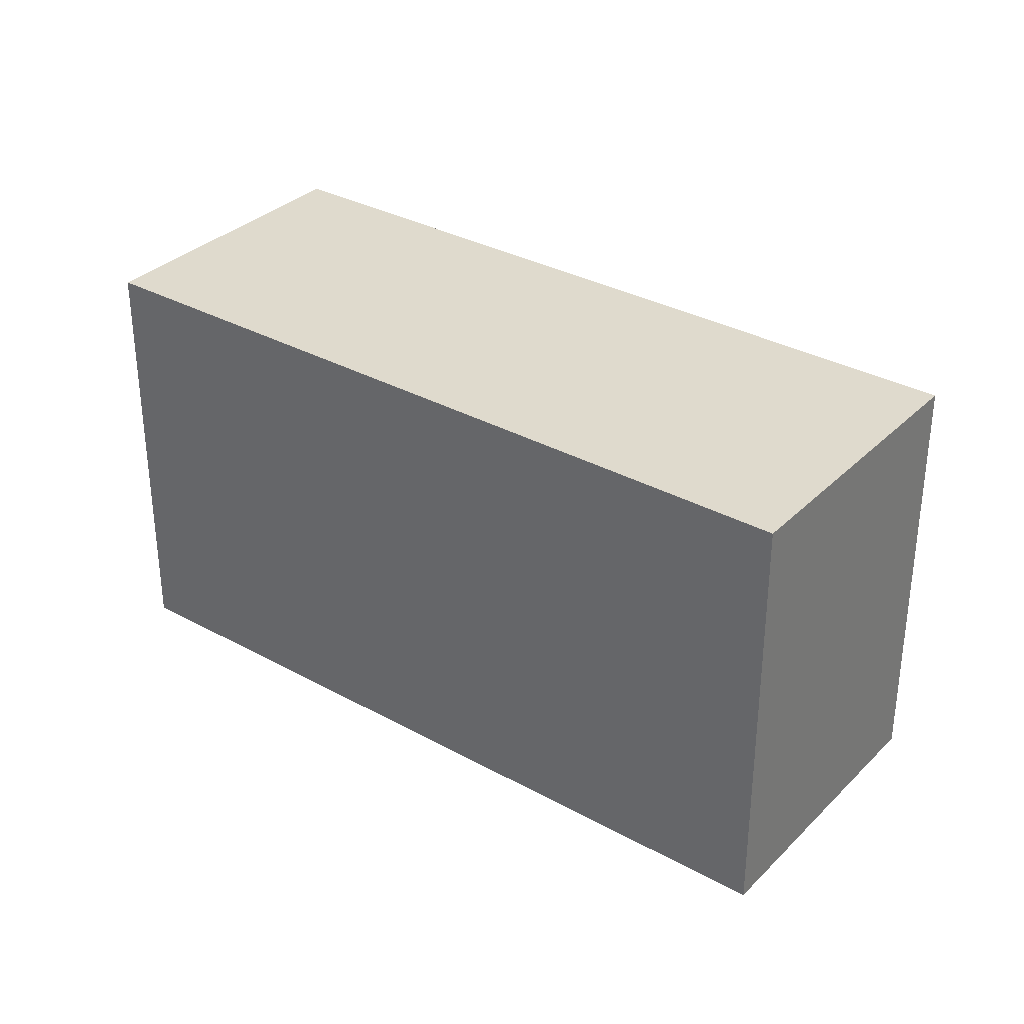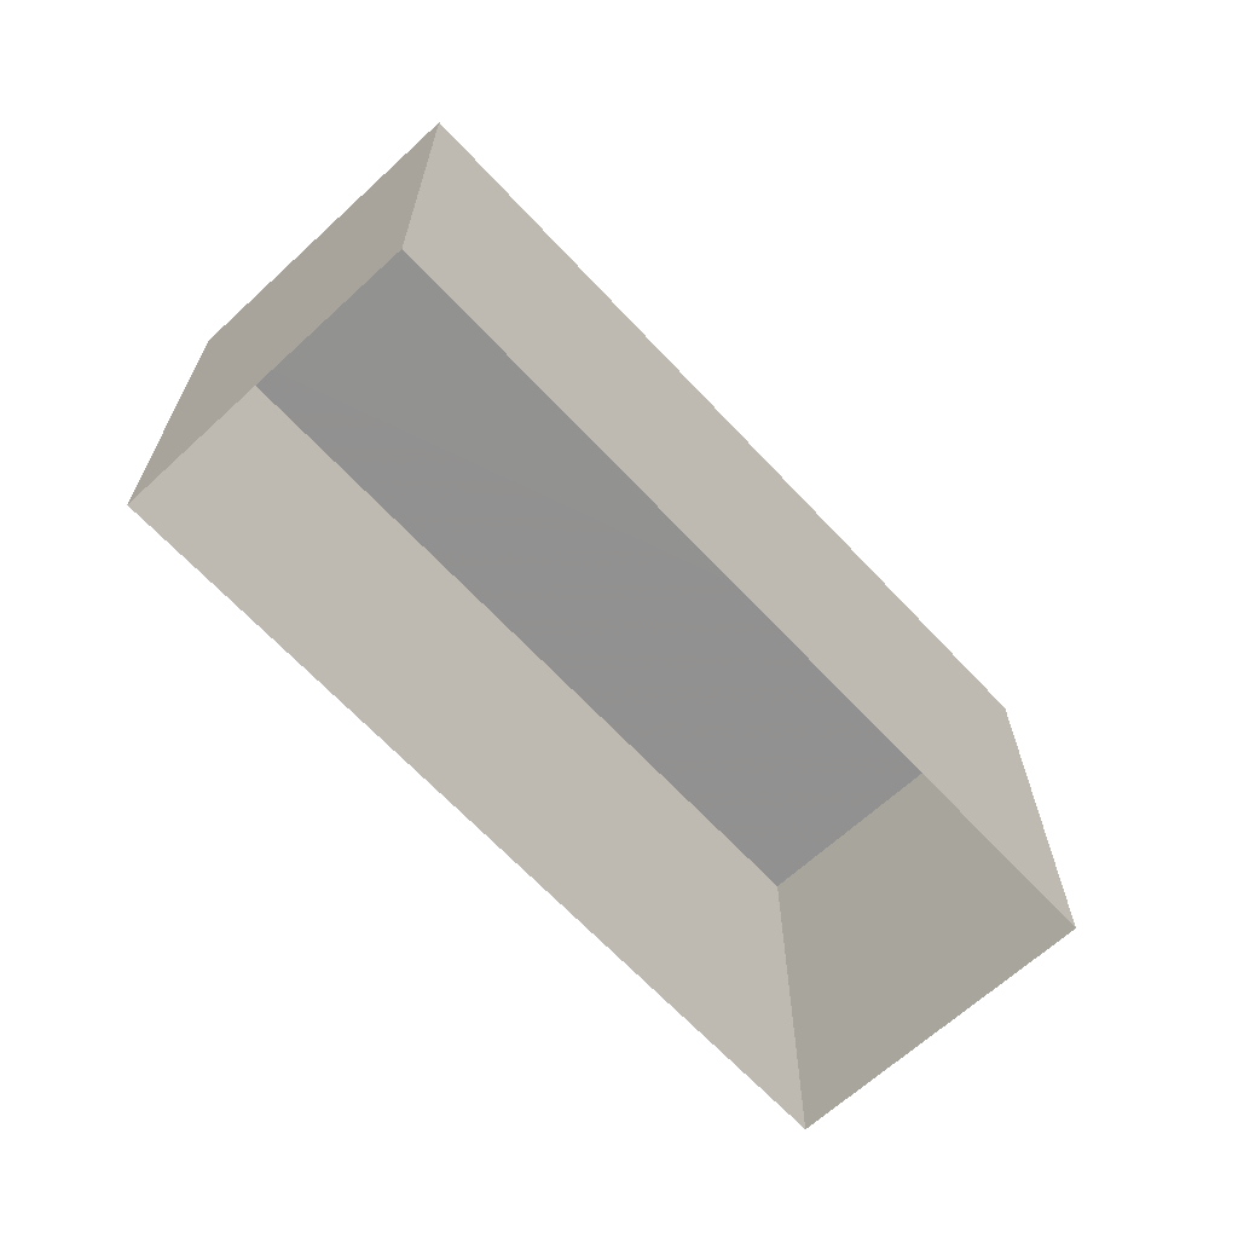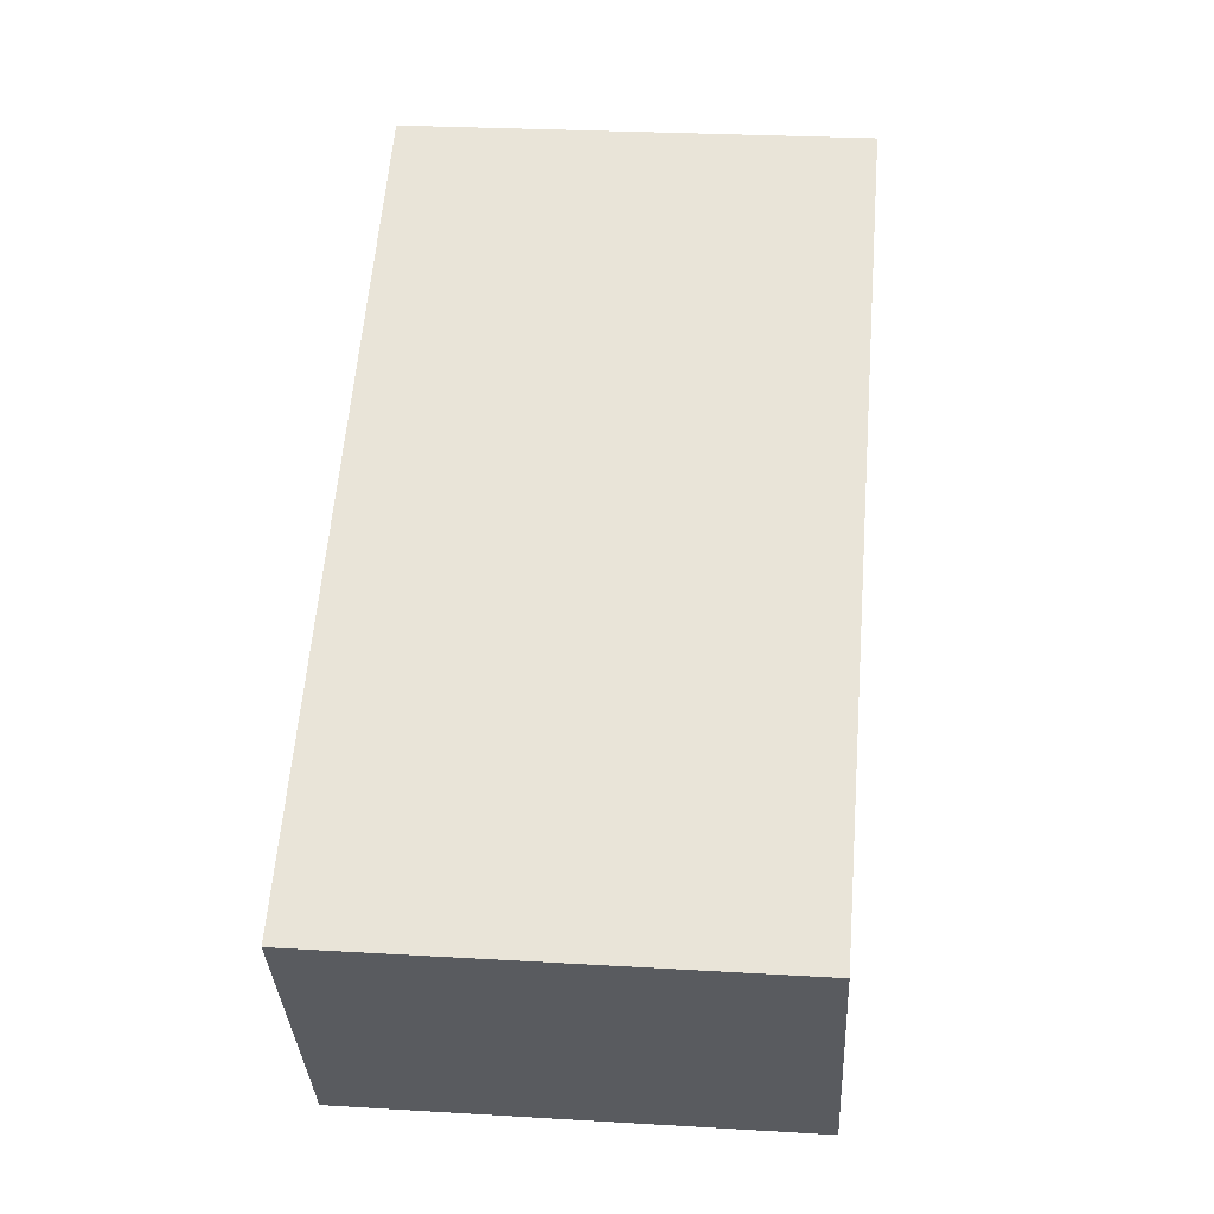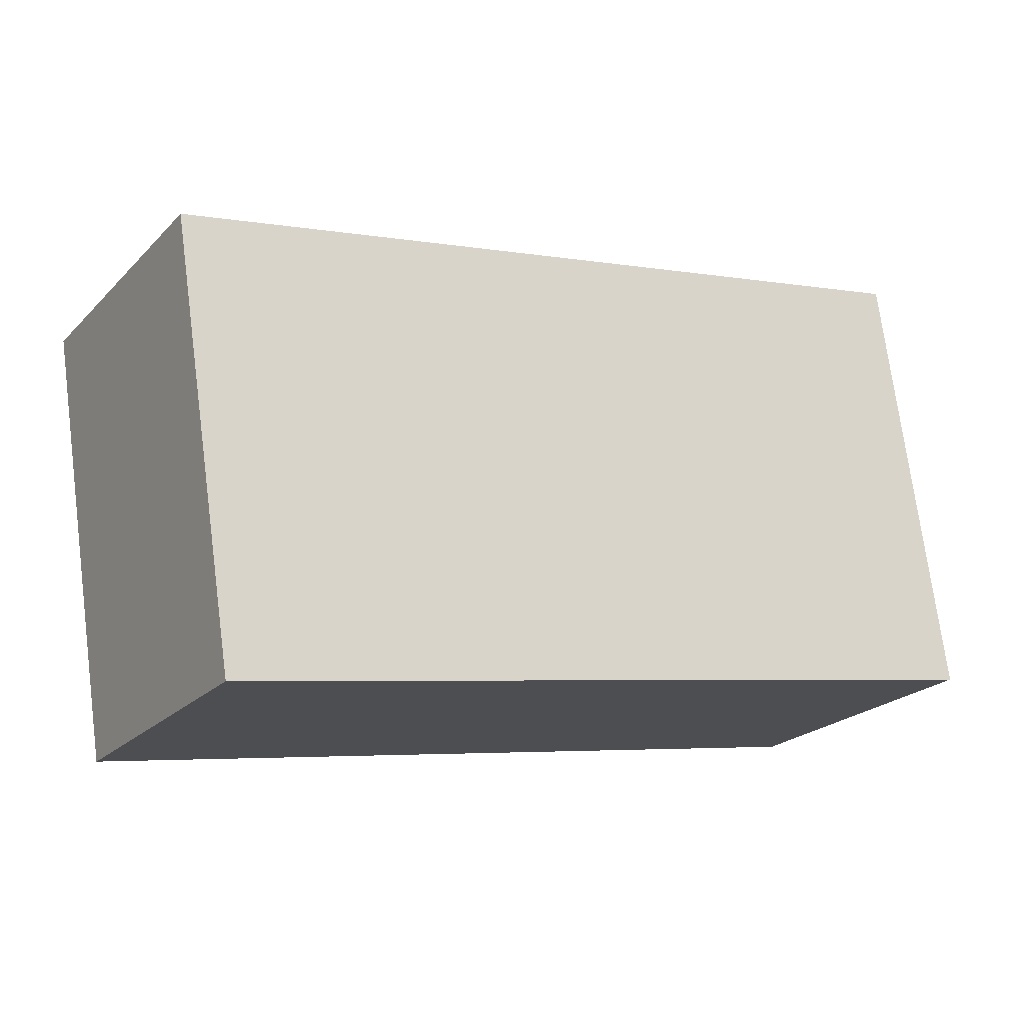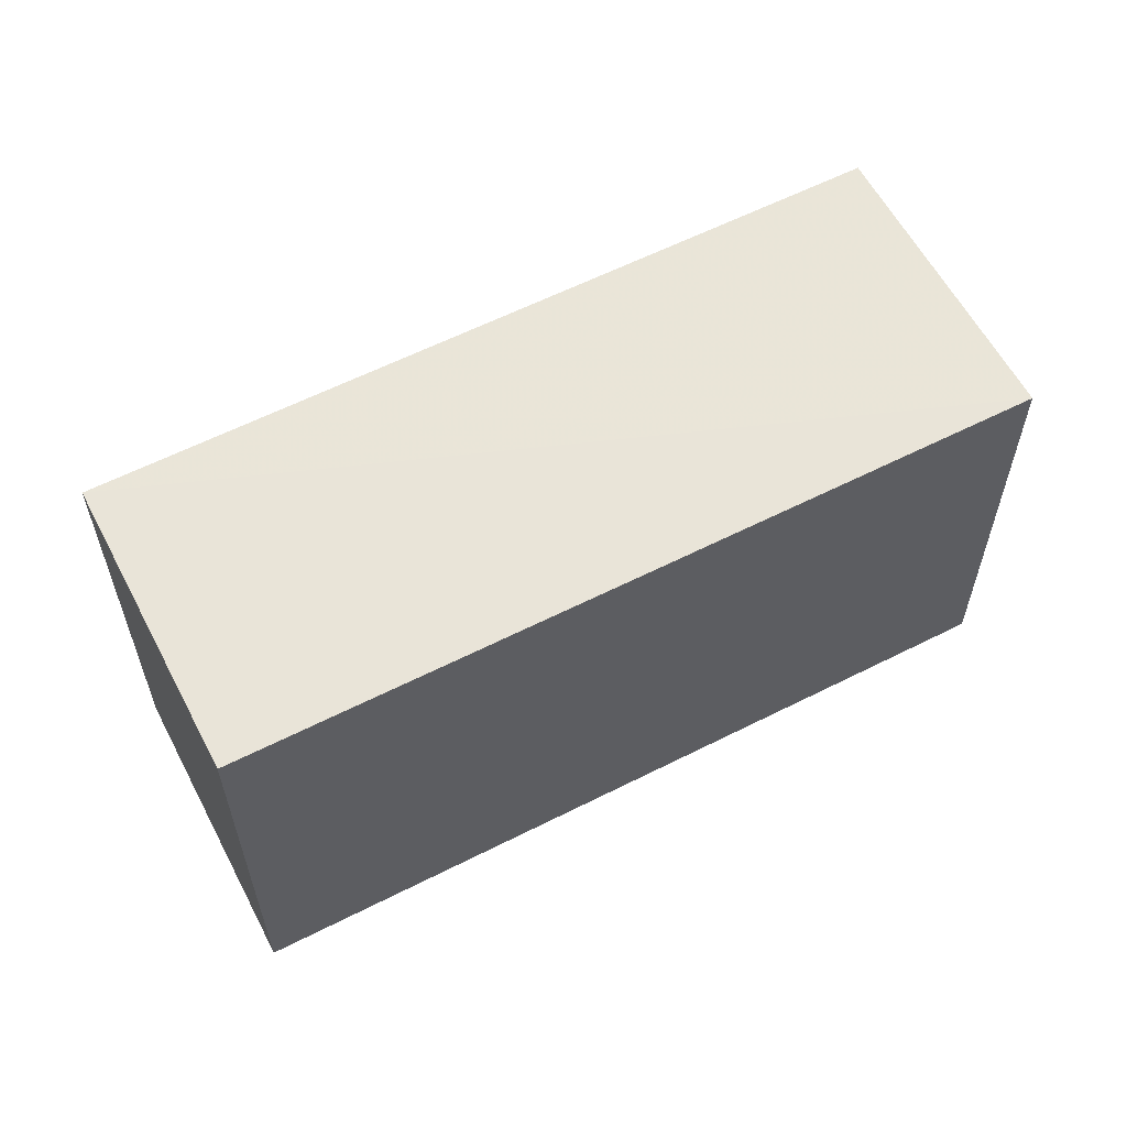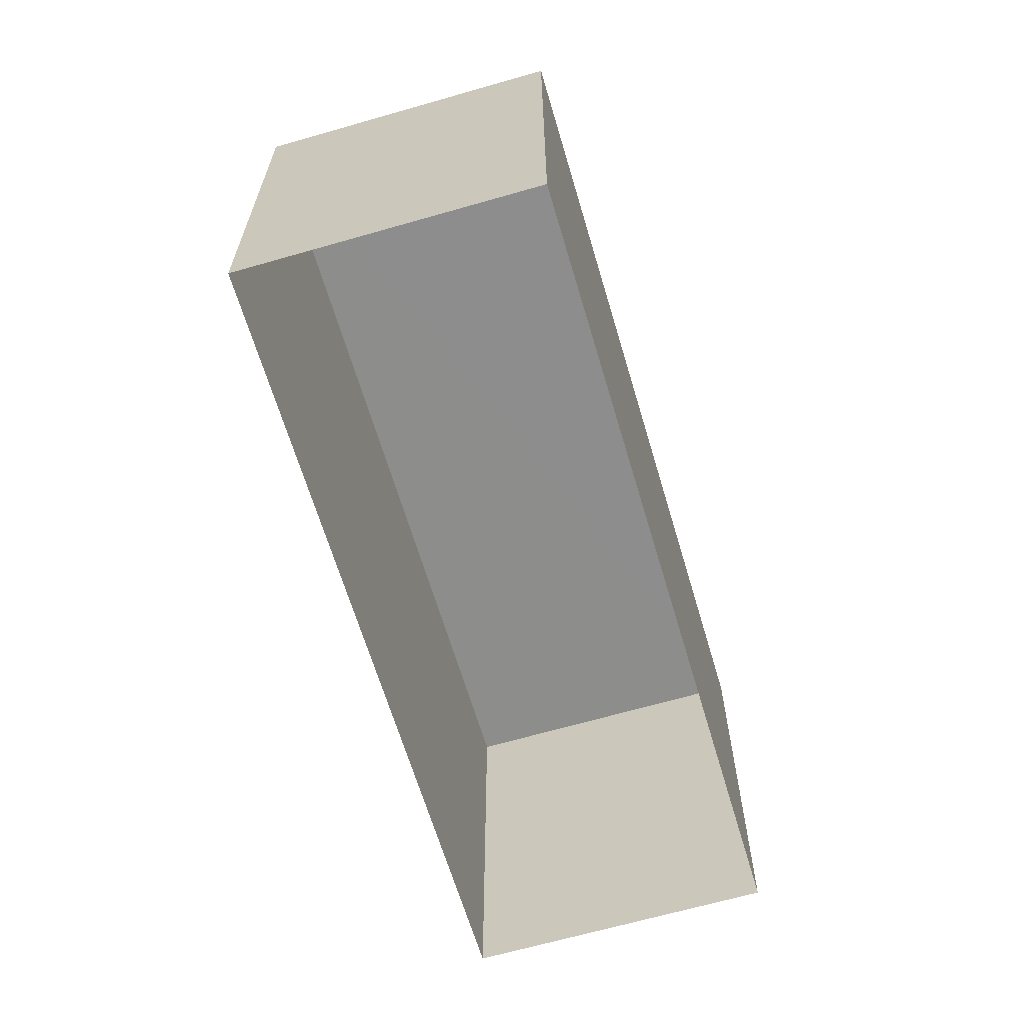
<metadata>
{"format":"obj","ext":"obj","renderer":"f3d","projection":"perspective","resolution":1024,"background":"white","views":[{"elev":32.9,"azim":6.5,"up":"+Z"},{"elev":-66.2,"azim":-77.8,"up":"+Z"},{"elev":26.8,"azim":95.3,"up":"+Y"},{"elev":73.3,"azim":-7.6,"up":"+Y"},{"elev":59.7,"azim":-58.3,"up":"+Z"},{"elev":-64.6,"azim":-104.3,"up":"+Z"}]}
</metadata>
<code>
v -2.258e+05 -1.275e+05 12.47
v -2.258e+05 -1.275e+05 12.47
v -2.258e+05 -1.275e+05 12.47
v -2.258e+05 -1.275e+05 12.47
v -2.258e+05 -1.275e+05 16.44
v -2.258e+05 -1.275e+05 16.44
v -2.258e+05 -1.275e+05 16.44
v -2.258e+05 -1.275e+05 16.44
f 1 2 3
f 1 4 2
f 5 6 7
f 5 8 6
f 5 2 4
f 8 5 4
f 6 1 3
f 7 6 3
f 5 3 2
f 5 7 3
f 6 4 1
f 6 8 4

</code>
